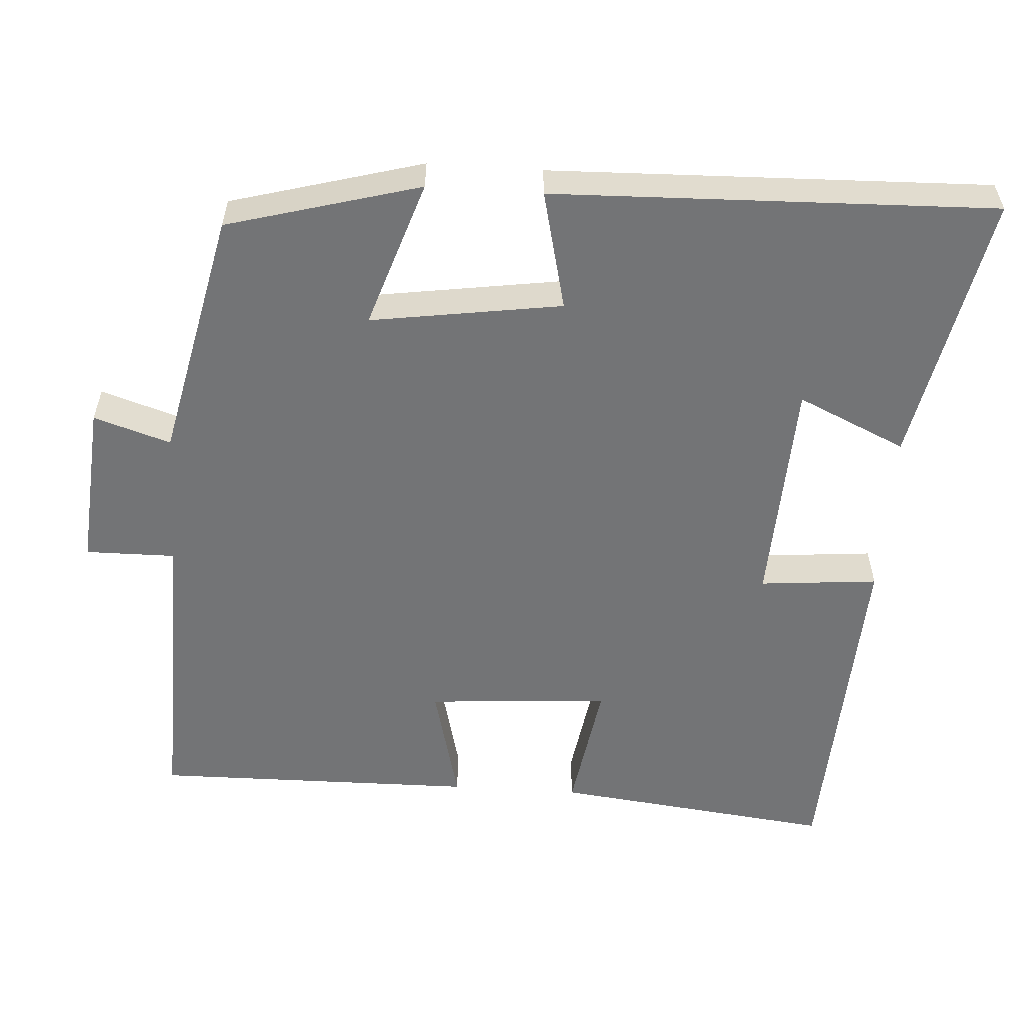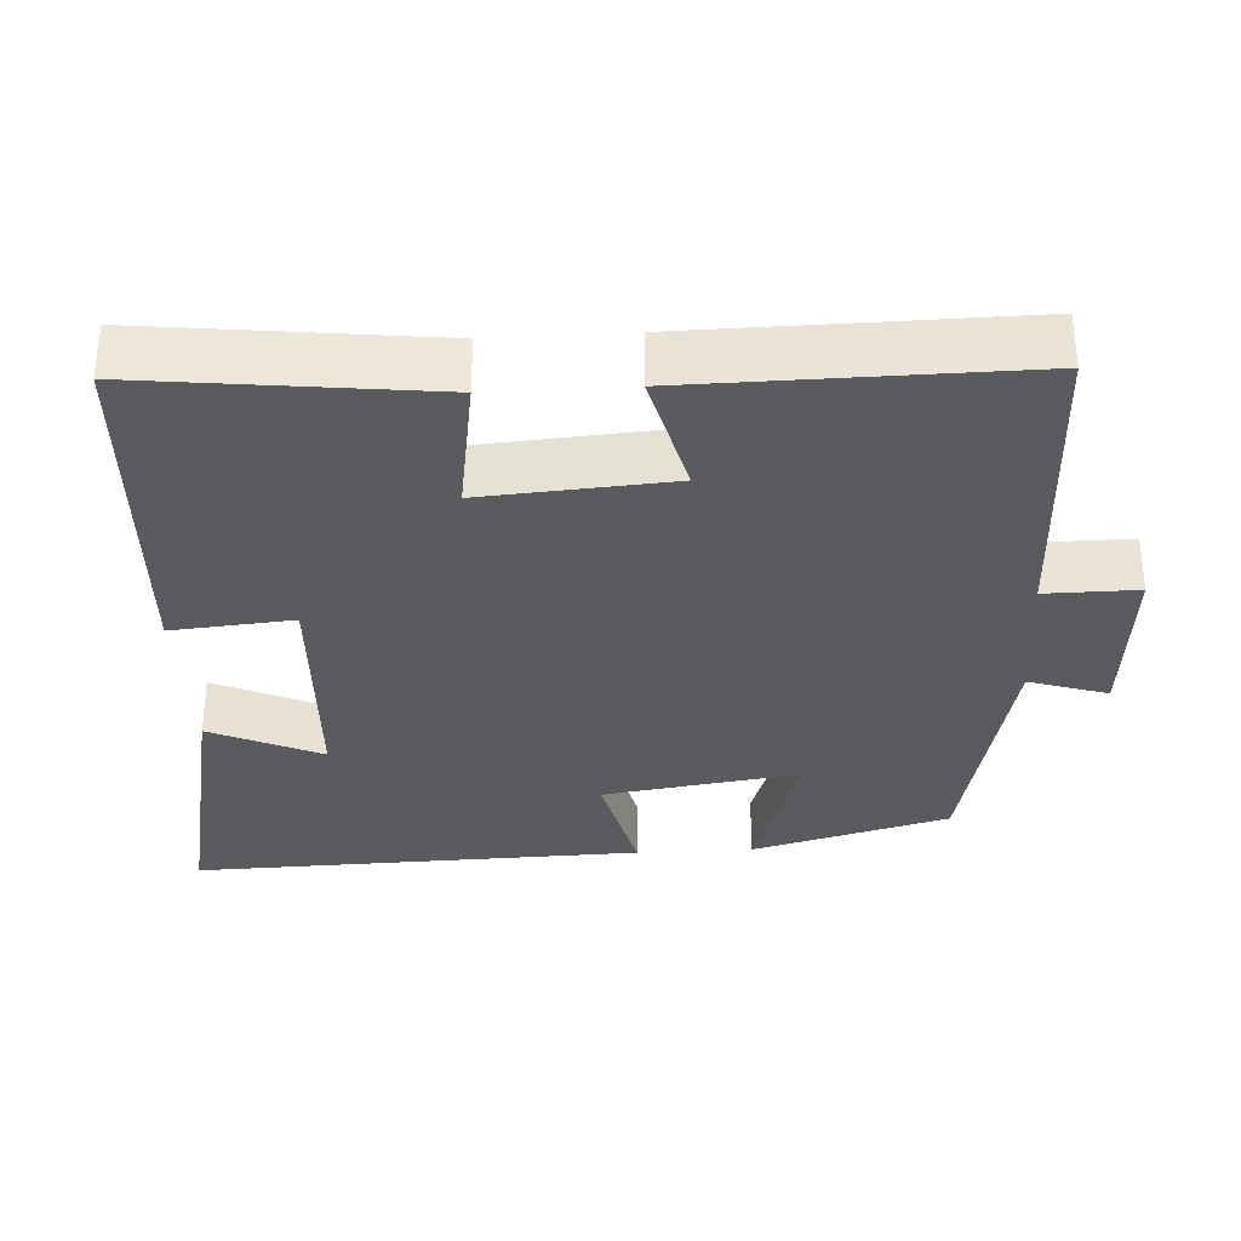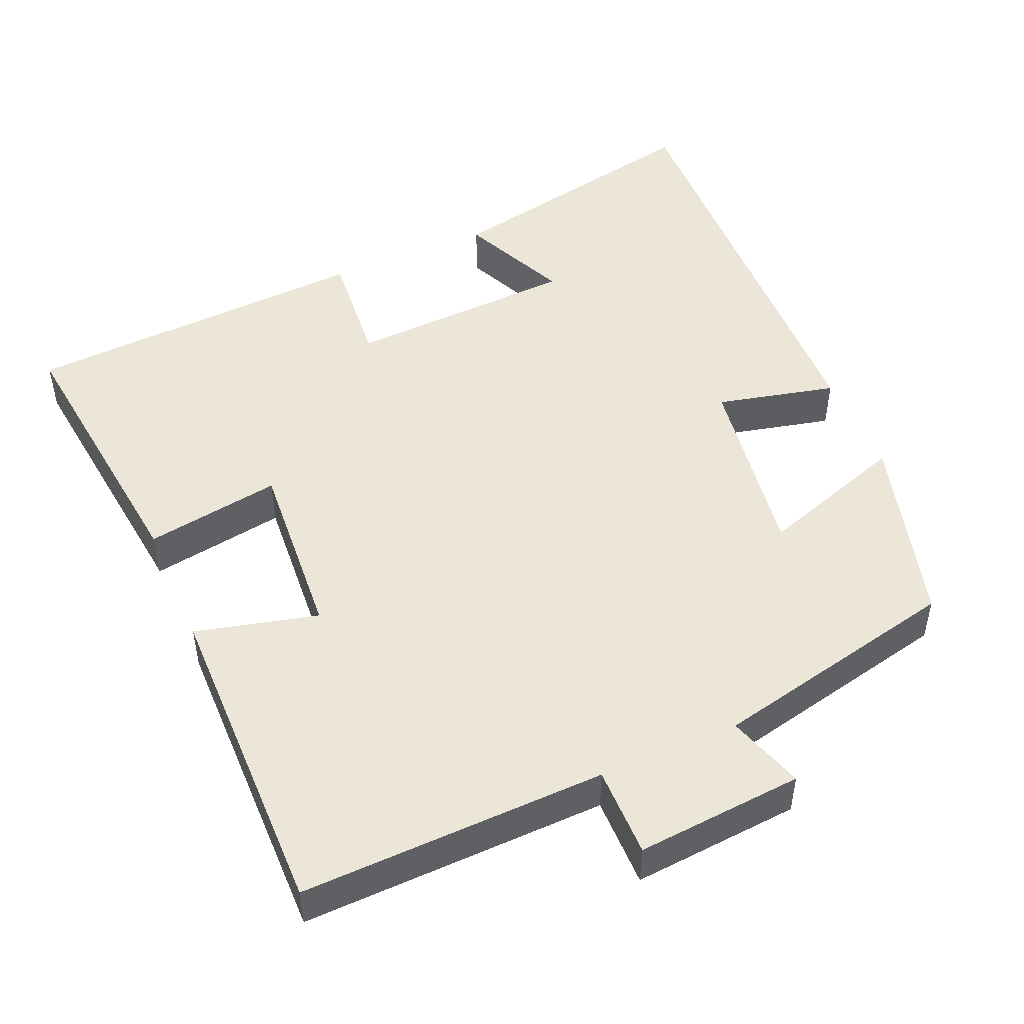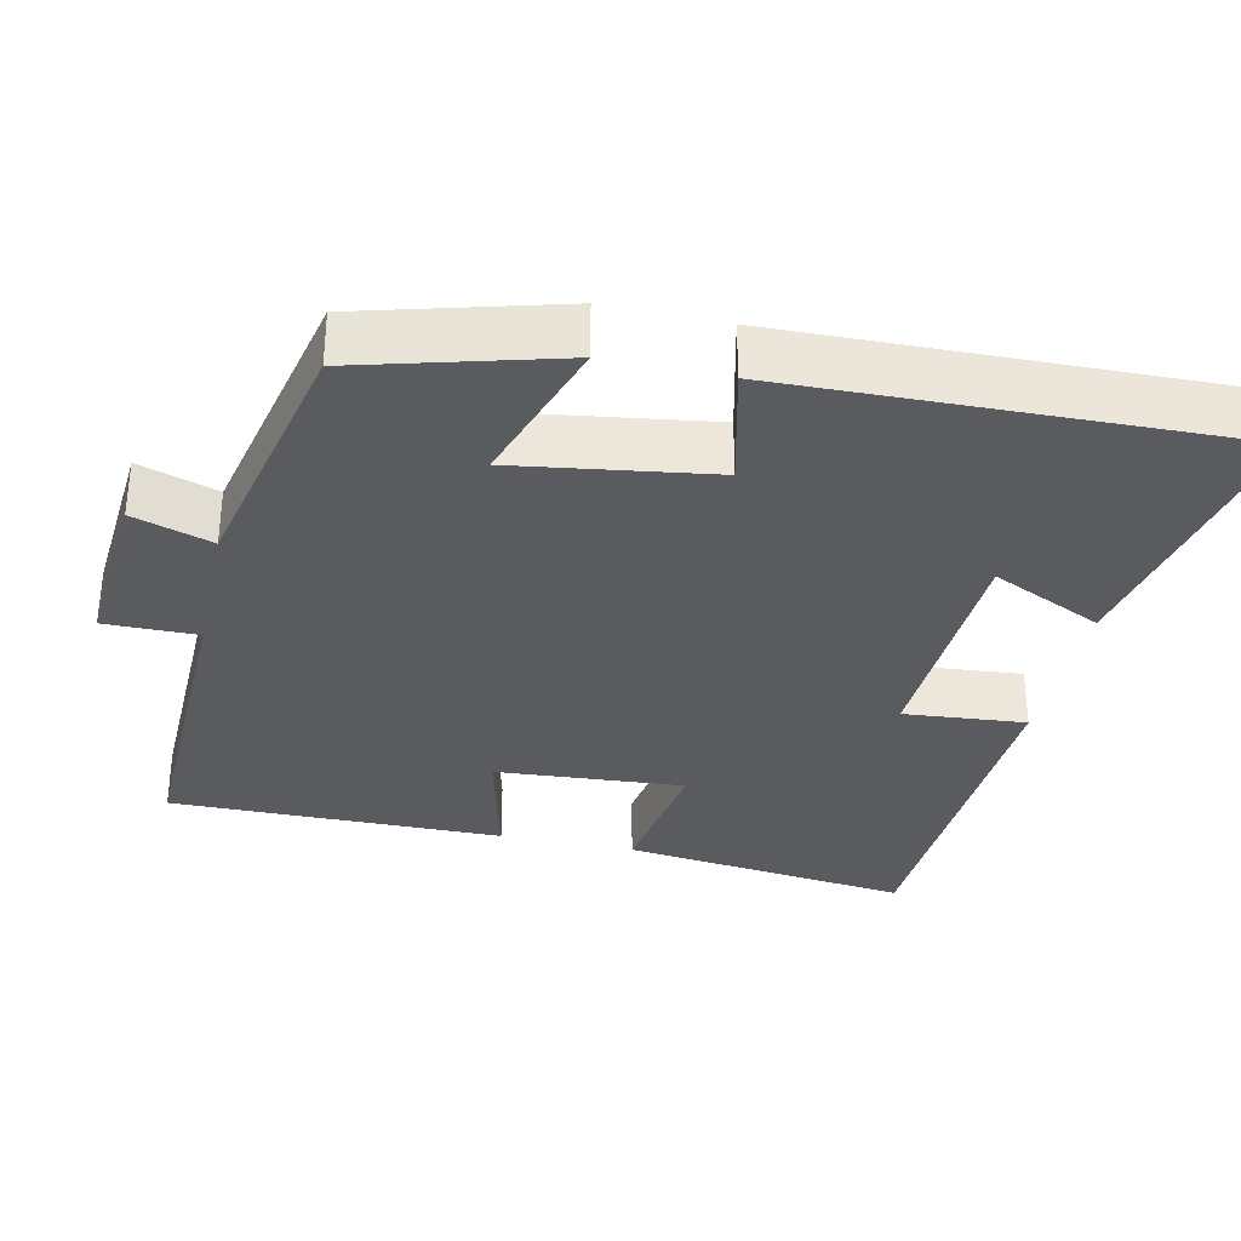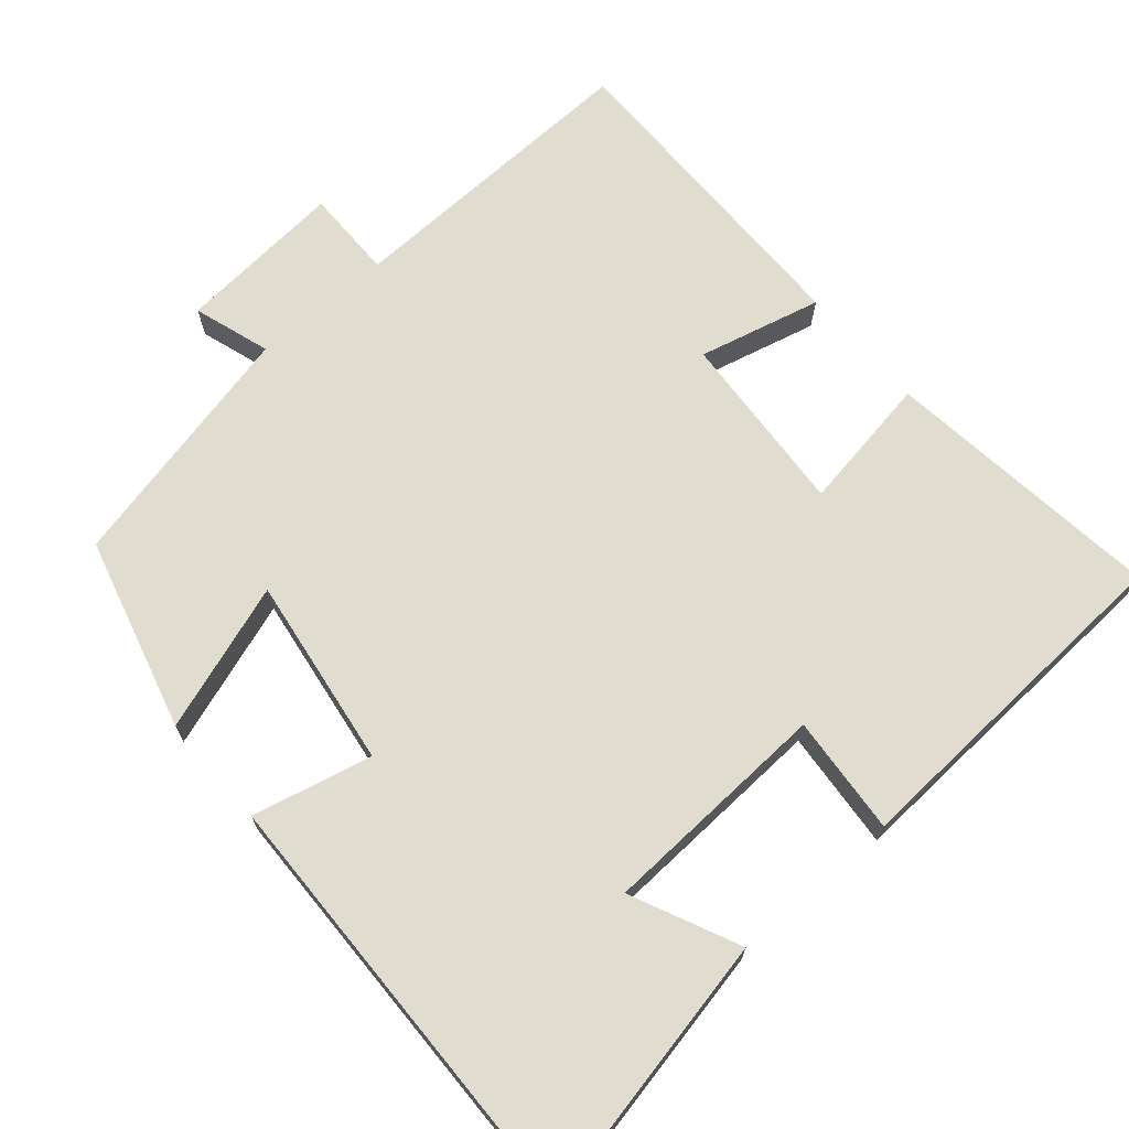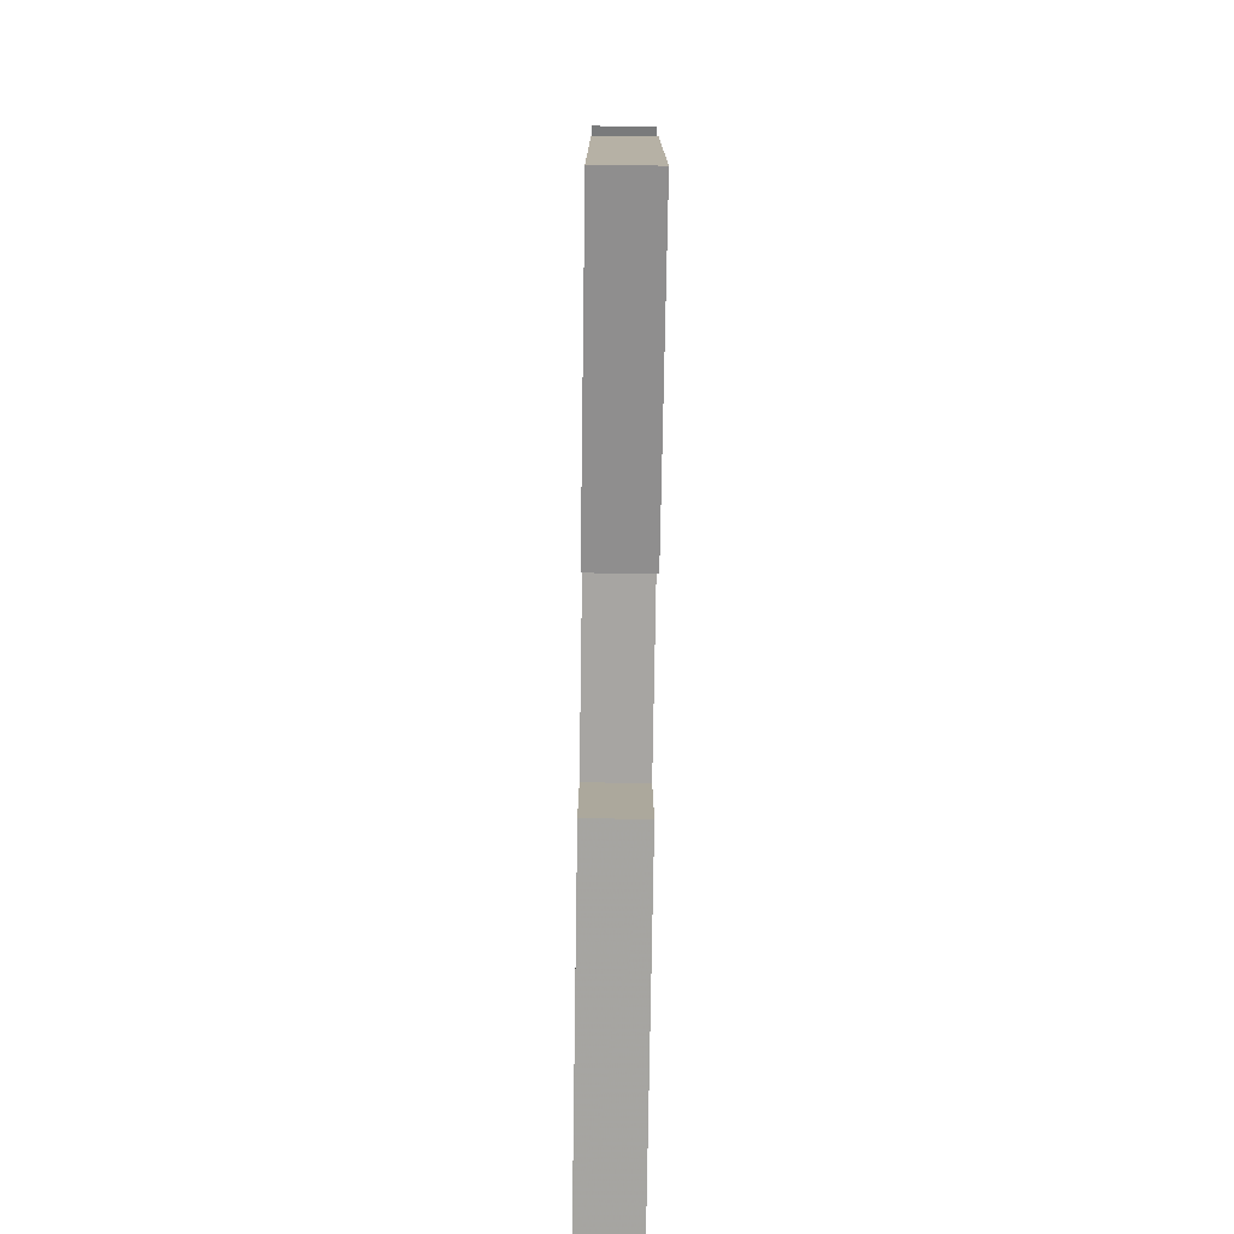
<metadata>
{"format":"obj","ext":"obj","renderer":"f3d","projection":"perspective","resolution":1024,"background":"white","views":[{"elev":-56.2,"azim":86.3,"up":"+Y"},{"elev":-32.9,"azim":-86.7,"up":"+Y"},{"elev":49.1,"azim":-23.4,"up":"+Y"},{"elev":-33.1,"azim":77.5,"up":"+Y"},{"elev":69.4,"azim":139.1,"up":"+Y"},{"elev":-76.5,"azim":89.1,"up":"+Z"}]}
</metadata>
<code>
v -0.544 0.07 -0.476
v -0.5 0.07 -0.1
v -0.318 0.07 -0.129
v -0.336 0.07 0.117
v -0.5 0.07 0.076
v -0.505 0.07 0.51
v -0.096 0.07 0.5
v -0.097 0.07 0.621
v 0.127 0.07 0.603
v 0.094 0.07 0.5
v 0.429 0.07 0.426
v 0.5 0.07 0.168
v 0.302 0.07 0.234
v 0.34 0.07 -0.022
v 0.5 0.07 0.016
v 0.517 0.07 -0.574
v 0.152 0.07 -0.5
v 0.218 0.07 -0.355
v -0.09 0.07 -0.341
v -0.076 0.07 -0.5
v -0.544 0 -0.476
v -0.5 0 -0.1
v -0.318 0 -0.129
v -0.336 0 0.117
v -0.5 0 0.076
v -0.505 0 0.51
v -0.096 0 0.5
v -0.097 0 0.621
v 0.127 0 0.603
v 0.094 0 0.5
v 0.429 0 0.426
v 0.5 0 0.168
v 0.302 0 0.234
v 0.34 0 -0.022
v 0.5 0 0.016
v 0.517 0 -0.574
v 0.152 0 -0.5
v 0.218 0 -0.355
v -0.09 0 -0.341
v -0.076 0 -0.5
f 1 2 3
f 20 1 3
f 19 20 3
f 18 19 3 4
f 15 16 17 18
f 14 15 18
f 13 14 18 4
f 10 11 12 13
f 10 13 4
f 7 8 9 10
f 7 10 4 5
f 5 6 7
f 23 22 21
f 23 21 40
f 23 40 39
f 24 23 39 38
f 38 37 36 35
f 38 35 34
f 24 38 34 33
f 33 32 31 30
f 24 33 30
f 30 29 28 27
f 25 24 30 27
f 27 26 25
f 1 21 22 2
f 2 22 23 3
f 3 23 24 4
f 4 24 25 5
f 5 25 26 6
f 6 26 27 7
f 7 27 28 8
f 8 28 29 9
f 9 29 30 10
f 10 30 31 11
f 11 31 32 12
f 12 32 33 13
f 13 33 34 14
f 14 34 35 15
f 15 35 36 16
f 16 36 37 17
f 17 37 38 18
f 18 38 39 19
f 19 39 40 20
f 20 40 21 1

</code>
